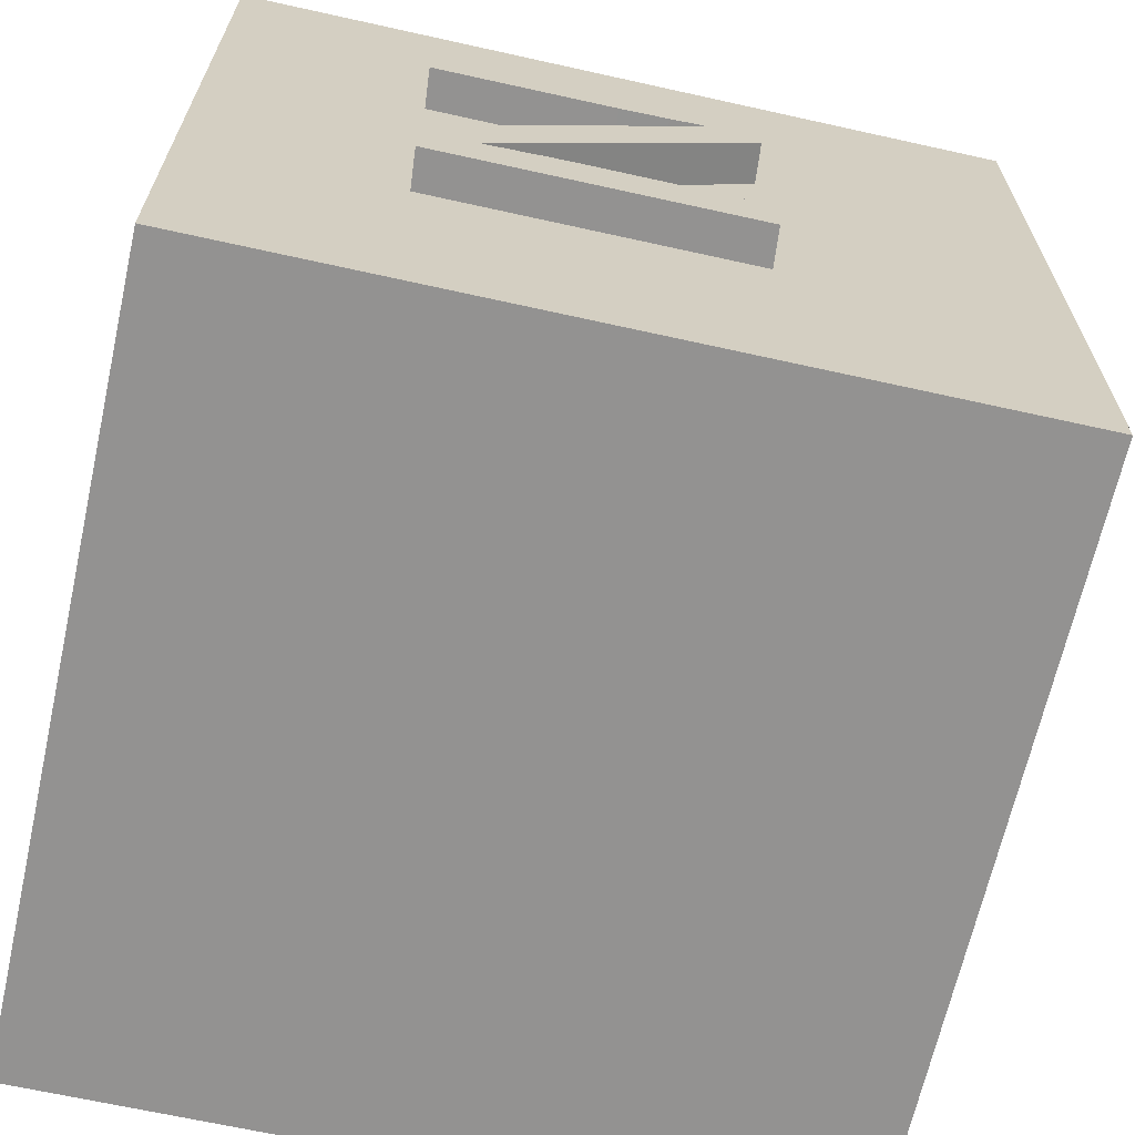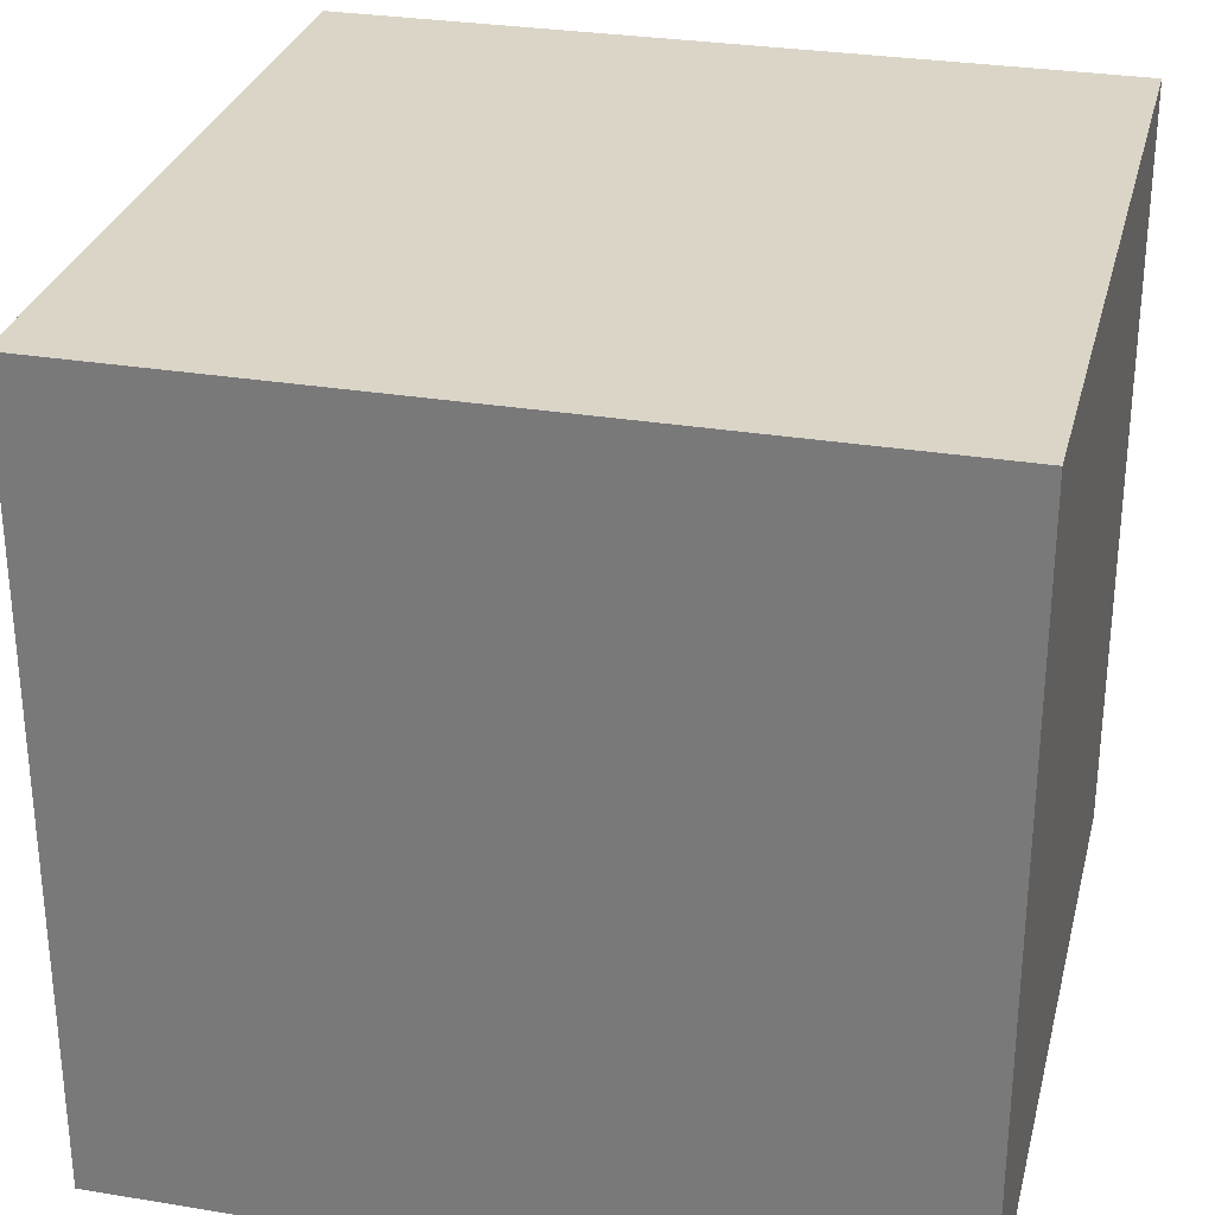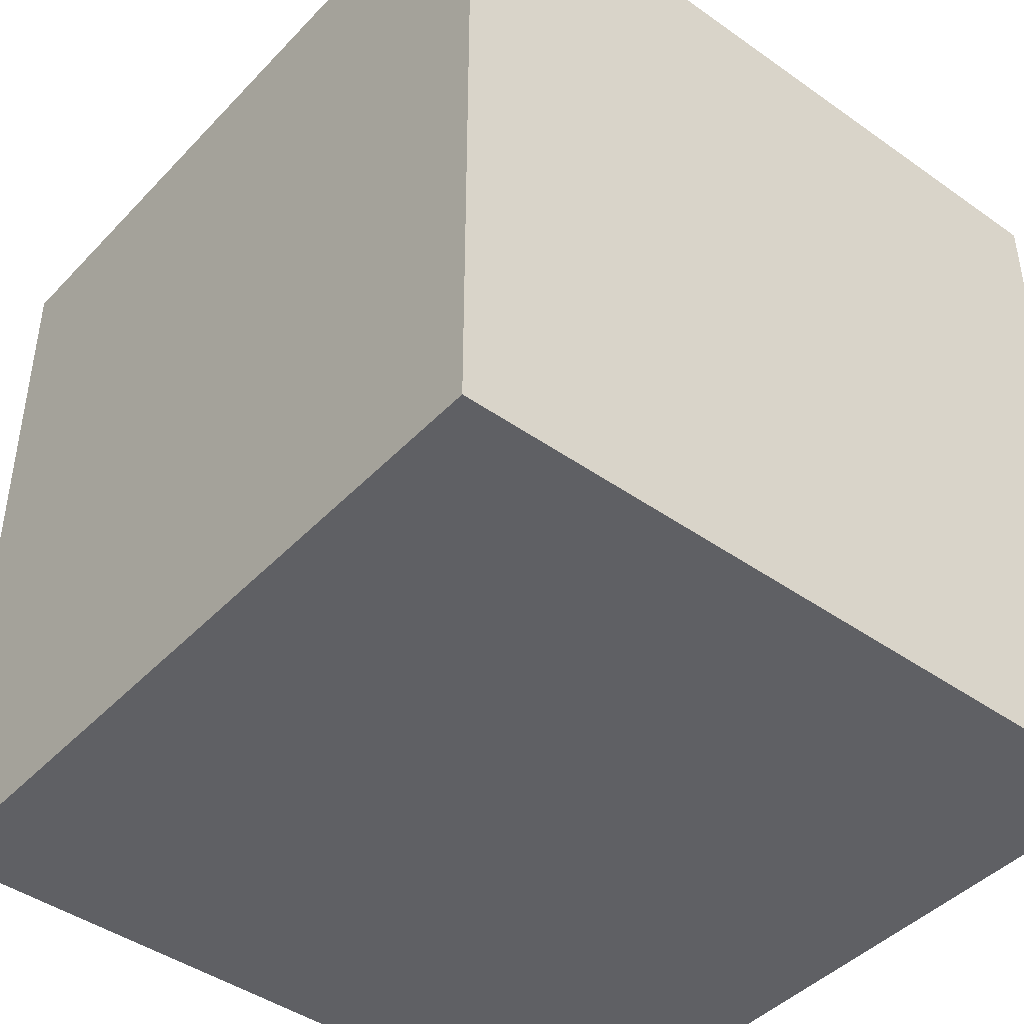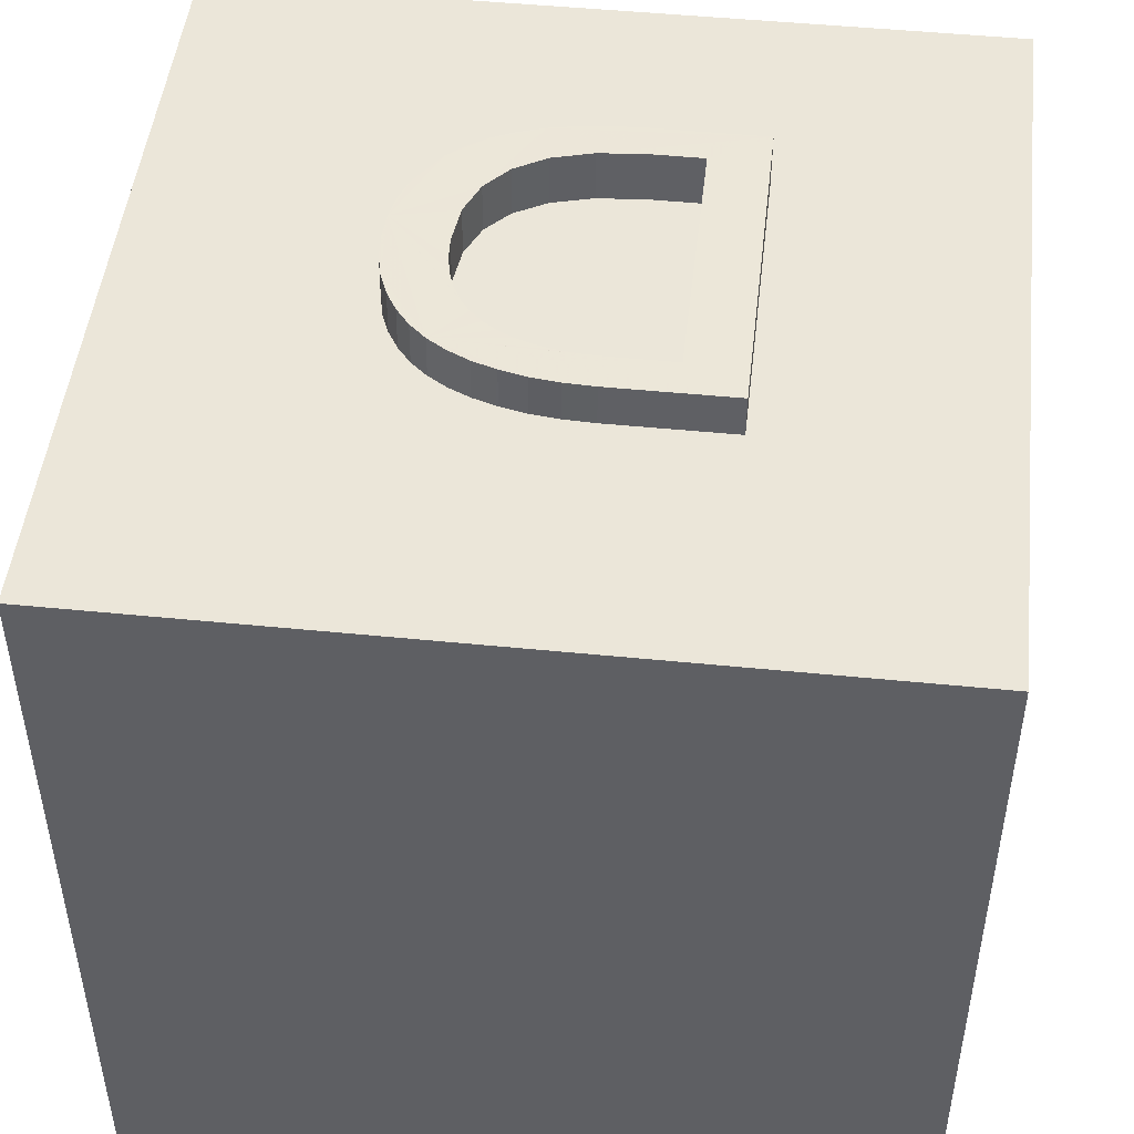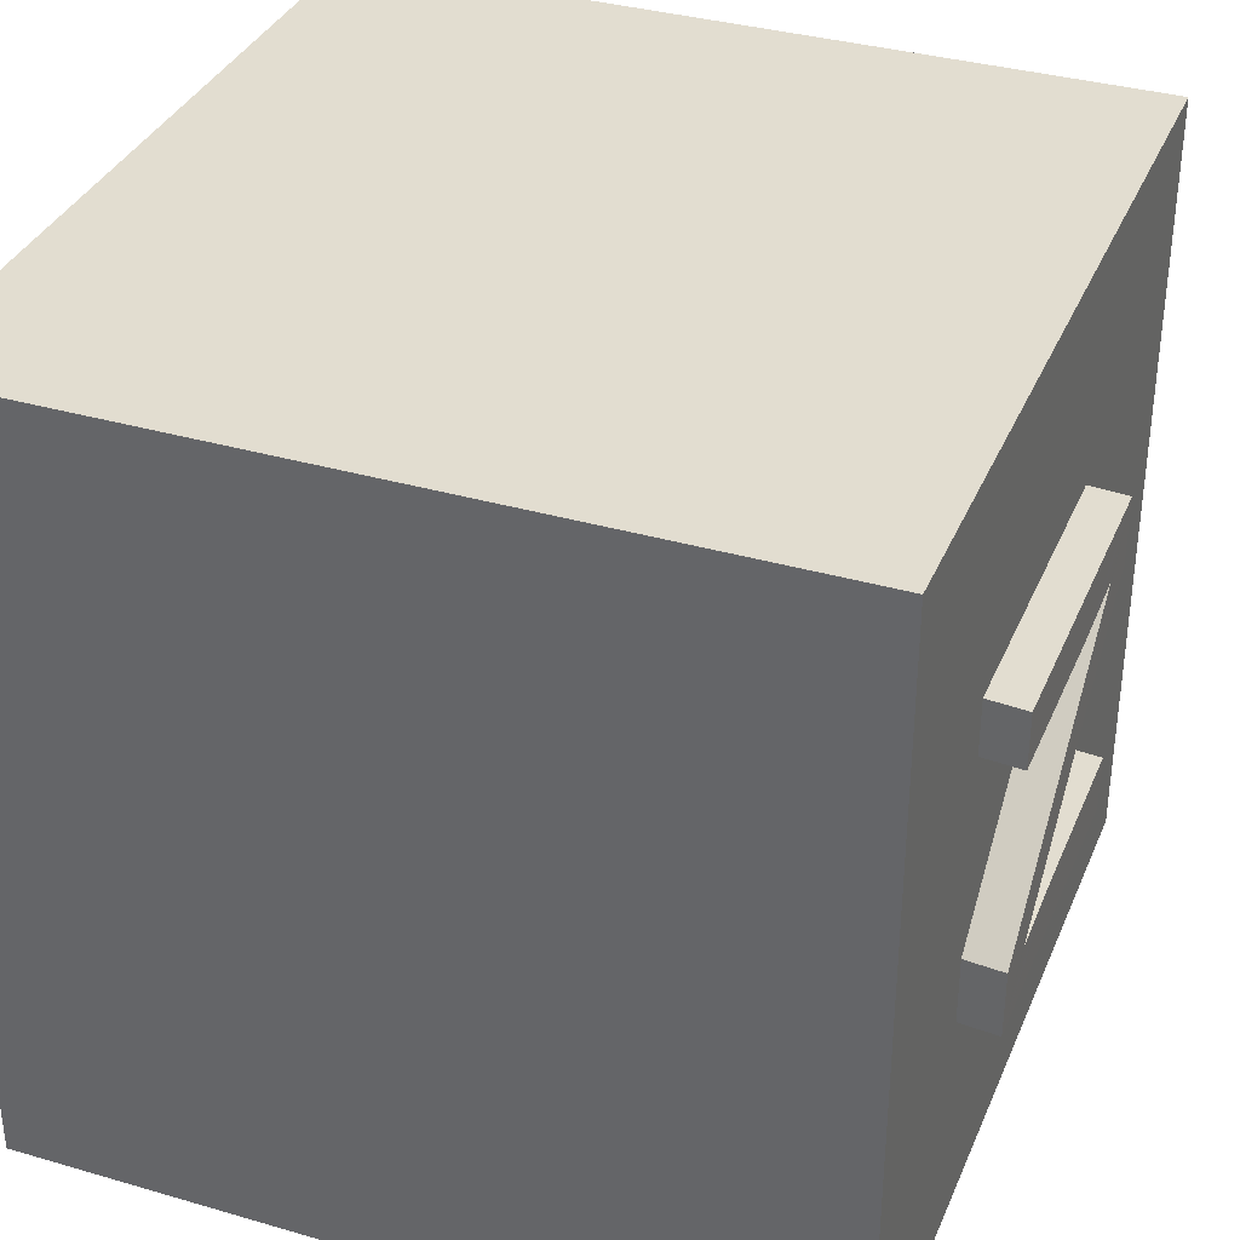
<metadata>
{"format":"obj","ext":"obj","renderer":"f3d","projection":"perspective","resolution":1024,"background":"white","views":[{"elev":-66.4,"azim":-102.6,"up":"+Y"},{"elev":29.5,"azim":103.7,"up":"+Y"},{"elev":-43.8,"azim":50.3,"up":"+Z"},{"elev":48.2,"azim":96.4,"up":"+Z"},{"elev":35.4,"azim":-159.0,"up":"+Y"}]}
</metadata>
<code>
o obj_0
v 13 		-11 		20
v 13 		-11 		0
v 13 		9 		0
v 13 		9 		20
v -7 		-5 		13.04
v -8 		-5 		12.96
v -7.993 		-5 		5
v -7 		-5 		5.089
v -7 		-3.644 		7.421
v -7 		-3.645 		7.398
v -7.998 		1.9 		10
v -8 		3.282 		12.96
v -7 		-3.639 		7.5
v -7 		3.282 		13.04
v -7.997 		1.88 		9.526
v -7 		-3.614 		7.896
v -7 		-3.622 		7.782
v -7.996 		-3.6 		8.056
v -7.994 		-3.707 		6.395
v -7.996 		-3.597 		8.174
v -0.268 		-0.666 		21.25
v 6.736 		3.175 		21.01
v -7.996 		-3.607 		7.935
v -7 		3.282 		5.089
v -7.993 		3.282 		5
v -7.996 		-3.614 		7.813
v -7.994 		-3.651 		6.395
v 6.787 		0 		20
v -7 		-3.651 		6.485
v 6.791 		0.109 		20
v 6.736 		0.109 		21.01
v 1.844 		-3.356 		21.17
v -7.996 		-3.622 		7.693
v -7.997 		1.878 		9.314
v 6.791 		3.175 		20
v 5.923 		0.1369 		20
v 5.918 		0 		20
v -7 		-3.667 		7.034
v 5.927 		0.254 		20
v -7.995 		-3.623 		7.68
v -7.995 		-3.622 		7.693
v 1.059 		-3.018 		21.2
v 5.927 		1.77 		20
v -7.995 		-3.622 		7.693
v -7 		-3.671 		6.979
v -7.996 		-3.614 		7.806
v 6.707 		-0.639 		21.01
v -7 		-3.686 		6.761
v 6.622 		-1.337 		21.01
v 0.444 		-2.454 		21.22
v -7 		-3.707 		6.485
v -7 		-3.69 		6.707
v -7.993 		-3.283 		5
v 5.686 		-1.317 		21.04
v 5.541 		-1.76 		21.05
v 5.385 		-3.985 		21.05
v 5.742 		-3.58 		21.04
v -7 		-3.283 		5.089
v -8 		1.577 		12.96
v -7 		1.577 		13.04
v 5.788 		-0.836 		21.04
v -7 		-11 		0
v -7 		-11 		20
v -7 		9 		0
v 0.168 		-3.965 		21.23
v 5.849 		-0.312 		21.04
v -7.997 		1.888 		9.756
v -7 		9 		20
v -7.999 		2.023 		11.58
v -7.998 		1.93 		10.51
v -7 		0.9178 		10.36
v -7 		1.967 		11.67
v -7.999 		1.994 		11.3
v -7 		1.915 		10.35
v -7 		1.878 		9.404
v -7 		1.93 		10.6
v -7 		1.918 		10.4
v -7 		1.88 		9.616
v -7 		1.931 		10.62
v -7 		1.888 		9.846
v -1.187 		-0.401 		21.28
v -7 		1.945 		10.84
v -7 		1.89 		9.895
v -0.966 		-1.852 		21.27
v -7 		1.9 		10.09
v -7.999 		1.967 		11.58
v -7 		1.95 		10.89
v -7 		1.968 		11.11
v -7 		1.9 		10.1
v -7 		1.994 		11.39
v -7 		1.973 		11.17
v -7 		1.903 		10.15
v -7 		1.994 		11.39
v -7 		2.023 		11.67
v -7 		2 		11.45
v -8 		-3.584 		12.96
v -7.995 		-3.625 		7.641
v -7 		-3.584 		13.04
v -7.995 		-3.629 		7.574
v -7 		-2.048 		8.496
v -7 		-3.584 		8.691
v -7 		-2.29 		8.192
v -7 		-3.586 		8.592
v -7 		-3.589 		8.487
v -7 		-3.587 		8.571
v -7 		-3.589 		8.486
v -1.104 		-1.155 		21.27
v -7 		-3.597 		8.264
v -7 		-3.595 		8.376
v -7 		-3.59 		8.465
v -7 		-3.598 		8.24
v -7 		-3.595 		8.378
v -7 		1.878 		5.089
v -7 		-2.609 		7.792
v -7 		-3.6 		8.146
v -7 		-3.601 		8.121
v -7.998 		1.915 		10.26
v -7 		-3.614 		7.902
v -7 		-3.607 		8.024
v 6.479 		-1.986 		21.02
v -0.511 		-3.051 		21.25
v -0.197 		-3.547 		21.24
v -7.998 		1.945 		10.75
v -7 		-3.63 		7.639
v -7 		-3.629 		7.664
v -7 		-3.623 		7.759
v -7 		-3.636 		7.542
v -7 		-3.638 		7.518
v -7 		-3.651 		7.303
v -0.767 		-2.487 		21.26
v 4.171 		-3.223 		21.09
v -1.117 		-0.401 		20
v -1.096 		-0.5931 		20
v 0.2356 		-3.965 		20
v -1.034 		-1.155 		20
v -0.8966 		-1.852 		20
v 0.3932 		-4.096 		20
v -0.8461 		-2.013 		20
v -0.6977 		-2.487 		20
v 2.863 		-3.469 		20
v 1.908 		-3.356 		20
v 6.287 		-2.579 		21.02
v -0.6952 		-2.492 		20
v 3.367 		-3.441 		20
v 3.823 		-3.36 		20
v -0.4422 		-3.051 		20
v -0.1288 		-3.547 		20
v 0.0669 		-1.669 		20
v -0.222 		-0.3622 		20
v 0.5102 		-2.453 		20
v -0.1996 		-0.666 		20
v 1.125 		-3.018 		20
v 0.9772 		-2.882 		20
v 0.511 		-2.454 		20
v 2.895 		-4.962 		20
v 5.125 		-2.488 		21.06
v -7.998 		1.968 		11.02
v -1.145 		3.175 		20
v -7.996 		-3.595 		8.288
v 6.535 		-1.986 		20
v 6.515 		-2.048 		20
v -7.996 		-3.589 		8.397
v 6.677 		-1.337 		20
v 6.564 		-1.855 		20
v 6.678 		-1.329 		20
v 6.695 		-1.196 		20
v 6.762 		-0.639 		20
v 6.768 		-0.4886 		20
v 5.598 		-1.76 		20
v 5.713 		-1.409 		20
v 5.741 		-1.324 		20
v 5.824 		-0.9358 		20
v 5.845 		-0.836 		20
v 5.906 		-0.312 		20
v -1.215 		3.175 		21.28
v 5.743 		-1.317 		20
v 5.443 		-3.985 		20
v 5.518 		-3.9 		20
v 5.799 		-3.58 		20
v 6.098 		-3.111 		20
v 6.343 		-2.579 		20
v 4.231 		-3.223 		20
v 4.592 		-3.028 		20
v 4.91 		-2.783 		20
v 5.125 		-2.551 		20
v 5.18 		-2.491 		20
v 5.364 		-2.221 		20
v 5.412 		-2.15 		20
v 5.183 		-2.488 		20
v 1.724 		-3.276 		20
v 6.041 		-3.111 		21.03
v 4.574 		-4.595 		20
v 4.096 		-4.786 		20
v 4.004 		-4.799 		21.1
v 5.354 		-2.15 		21.05
v 5.035 		-4.323 		20
v 5.121 		-4.251 		20
v 4.851 		-2.783 		21.07
v 4.533 		-3.028 		21.08
v 2.832 		-4.962 		21.14
v 3.443 		-4.922 		21.12
v 2.188 		-4.922 		21.16
v 5.87 		1.77 		21.04
v -7.996 		-3.586 		8.502
v -7.996 		-3.584 		8.601
v 5.87 		0.254 		21.04
v 4.064 		-4.799 		20
v 3.504 		-4.922 		20
v 0.6567 		-4.315 		20
v 1.135 		-4.595 		20
v 1.665 		-4.799 		20
v 2.252 		-4.922 		20
v -1.145 		0.41 		20
v 1.069 		-4.595 		21.2
v 0.59 		-4.315 		21.21
v -0.2887 		1.77 		20
v -0.2887 		0.555 		20
v 1.6 		-4.799 		21.18
v -7.993 		1.878 		5
v -0.357 		1.77 		21.25
v 4.976 		-4.323 		21.07
v -7.995 		-3.651 		7.213
v -7.995 		-3.644 		7.332
v -7.995 		-3.641 		7.376
v -7.995 		-3.636 		7.452
v -0.357 		0.555 		21.25
v -7.995 		-3.644 		7.332
v 4.515 		-4.595 		21.08
v -7.995 		-3.644 		7.332
v -1.215 		0.41 		21.28
v 3.305 		-3.441 		21.12
v 2.8 		-3.469 		21.14
v -0.001 		-1.669 		21.24
v -7.995 		-3.667 		6.944
v -7.995 		-3.686 		6.672
v 3.762 		-3.36 		21.11
g group_0_3888547
f 1 2 3
f 4 1 3
f 62 63 5
f 62 5 8
f 62 58 64
f 24 14 64
f 68 64 14
f 14 60 68
f 98 63 60
f 63 68 60
f 72 95 71
f 92 71 74
f 77 71 76
f 74 71 77
f 76 71 79
f 79 71 82
f 82 71 87
f 87 71 88
f 91 71 90
f 88 71 91
f 90 71 93
f 72 94 95
f 93 71 95
f 113 58 75
f 75 71 78
f 78 71 80
f 83 71 85
f 80 71 83
f 85 71 89
f 89 71 92
f 60 100 98
f 5 63 98
f 101 98 100
f 102 103 101
f 102 101 100
f 104 105 102
f 103 102 105
f 104 102 106
f 109 112 102
f 106 102 110
f 109 102 108
f 110 102 112
f 24 64 113
f 71 75 58
f 115 114 116
f 108 102 111
f 115 111 114
f 114 111 102
f 116 114 119
f 126 17 114
f 124 125 114
f 16 114 17
f 128 114 13
f 125 126 114
f 127 114 128
f 9 114 10
f 10 114 129
f 13 114 9
f 51 52 29
f 129 114 38
f 29 52 114
f 127 124 114
f 118 114 16
f 118 119 114
f 158 68 213
f 212 63 155
f 211 63 212
f 208 155 1
f 63 132 68
f 4 68 35
f 158 35 68
f 30 4 35
f 168 1 28
f 30 28 4
f 167 1 168
f 43 217 39
f 39 217 36
f 37 36 217
f 38 114 45
f 45 114 48
f 161 1 160
f 48 114 52
f 166 1 167
f 164 1 163
f 160 1 164
f 113 64 58
f 163 1 165
f 8 58 62
f 165 1 166
f 176 172 149
f 173 174 149
f 174 37 149
f 171 176 149
f 217 149 37
f 172 173 149
f 177 1 178
f 4 28 1
f 178 1 179
f 179 1 180
f 180 1 181
f 181 1 161
f 185 151 184
f 184 151 183
f 186 151 185
f 189 151 186
f 170 171 151
f 187 151 189
f 193 1 192
f 192 1 196
f 197 1 177
f 196 1 197
f 150 153 148
f 152 190 153
f 148 153 190
f 148 190 141
f 148 141 140
f 145 151 144
f 182 151 145
f 183 151 182
f 144 151 140
f 169 170 151
f 149 151 171
f 150 154 153
f 1 193 207
f 1 207 208
f 209 137 63
f 63 137 134
f 209 63 210
f 210 63 211
f 63 1 155
f 43 216 217
f 147 146 63
f 213 68 132
f 132 63 133
f 133 63 135
f 135 63 136
f 136 63 138
f 143 63 146
f 139 63 143
f 148 140 151
f 187 188 151
f 188 169 151
f 63 134 147
f 138 63 139
f 64 3 62
f 2 62 3
f 2 63 62
f 1 63 2
f 68 4 64
f 3 64 4
g group_0_16448250
f 7 8 6
f 5 6 8
f 44 46 17
f 85 11 83
f 14 24 12
f 25 12 24
f 28 30 31
f 26 159 23
f 159 20 23
f 18 23 20
f 30 35 31
f 22 31 35
f 41 33 40
f 41 44 33
f 51 29 27
f 26 33 46
f 44 46 33
f 51 27 19
f 52 51 235
f 78 67 15
f 44 40 46
f 40 97 46
f 40 44 41
f 42 153 50
f 26 46 159
f 44 159 46
f 44 41 159
f 176 54 172
f 66 206 37
f 59 60 12
f 14 12 60
f 118 16 26
f 34 75 15
f 126 125 41
f 41 44 126
f 58 8 53
f 99 7 159
f 54 170 55
f 7 53 8
f 61 172 54
f 169 188 55
f 12 70 69
f 12 69 86
f 118 26 23
f 219 113 34
f 16 17 26
f 78 15 75
f 78 80 67
f 116 119 18
f 11 85 89
f 80 83 67
f 89 92 11
f 11 92 117
f 40 33 97
f 98 96 6
f 98 6 5
f 97 99 46
f 97 159 40
f 154 50 153
f 97 40 125
f 204 96 205
f 99 97 33
f 98 101 96
f 217 226 149
f 148 151 233
f 84 138 130
f 107 84 81
f 132 133 81
f 133 135 107
f 133 107 81
f 107 135 84
f 136 84 135
f 138 139 130
f 136 138 84
f 142 49 57
f 174 173 66
f 65 121 122
f 117 70 11
f 42 50 84
f 164 49 120
f 195 156 57
f 74 77 117
f 160 164 120
f 121 65 84
f 28 31 168
f 121 84 130
f 146 121 143
f 139 143 130
f 121 146 122
f 169 55 170
f 70 15 11
f 65 122 147
f 54 176 171
f 32 190 42
f 71 53 86
f 147 134 65
f 134 137 65
f 66 37 174
f 76 70 77
f 117 77 70
f 142 120 49
f 121 130 143
f 147 122 146
f 142 161 120
f 151 149 21
f 152 153 42
f 57 156 198
f 54 55 57
f 224 229 99
f 69 70 157
f 26 46 99
f 157 73 69
f 97 99 159
f 41 40 159
f 58 53 71
f 86 69 94
f 86 94 72
f 91 73 157
f 57 55 195
f 123 157 70
f 100 60 59
f 59 27 100
f 22 35 158
f 61 57 66
f 175 22 158
f 72 71 86
f 221 197 56
f 74 117 92
f 47 31 49
f 57 206 66
f 123 70 79
f 152 42 190
f 57 61 54
f 190 32 141
f 79 82 123
f 76 79 70
f 82 87 123
f 200 201 194
f 178 179 57
f 178 57 56
f 87 88 157
f 87 157 123
f 22 220 203
f 159 162 112
f 57 179 191
f 180 191 179
f 57 198 202
f 91 90 73
f 175 220 22
f 73 90 93
f 49 164 163
f 31 22 49
f 88 91 157
f 205 96 101
f 165 49 163
f 204 162 159
f 22 203 206
f 159 7 204
f 165 166 49
f 73 95 69
f 94 69 95
f 49 166 47
f 167 47 166
f 105 104 204
f 206 57 22
f 93 95 73
f 47 168 31
f 15 67 11
f 112 109 159
f 168 47 167
f 20 159 108
f 12 15 70
f 7 96 204
f 67 83 11
f 202 42 84
f 173 172 61
f 202 84 65
f 170 54 171
f 202 200 194
f 204 205 103
f 101 103 205
f 218 211 202
f 162 204 104
f 202 212 200
f 200 155 201
f 61 66 173
f 106 110 162
f 104 106 162
f 201 208 194
f 207 193 194
f 103 105 204
f 178 56 177
f 65 215 214
f 65 214 202
f 32 42 202
f 108 111 20
f 202 214 218
f 181 161 142
f 160 120 161
f 108 159 109
f 65 137 215
f 110 112 162
f 215 209 214
f 210 214 209
f 203 43 206
f 206 43 39
f 210 218 214
f 7 6 96
f 203 216 43
f 15 12 219
f 207 194 208
f 15 219 34
f 36 37 206
f 39 36 206
f 40 41 125
f 25 219 12
f 209 215 137
f 113 219 25
f 113 25 24
f 22 57 49
f 75 34 113
f 218 210 211
f 212 202 211
f 155 200 212
f 224 225 9
f 201 155 208
f 57 221 56
f 220 216 203
f 33 26 99
f 222 223 224
f 57 202 194
f 99 225 224
f 53 7 86
f 194 221 57
f 222 227 223
f 227 229 223
f 175 226 220
f 229 224 223
f 27 59 12
f 194 228 221
f 222 224 229
f 222 229 227
f 102 100 27
f 102 27 114
f 228 193 192
f 194 193 228
f 27 29 114
f 192 196 221
f 192 221 228
f 18 20 115
f 111 115 20
f 18 115 116
f 227 222 229
f 119 118 23
f 46 26 17
f 177 56 197
f 23 18 119
f 196 197 221
f 19 99 229
f 125 124 99
f 124 127 99
f 225 99 127
f 81 175 230
f 127 128 225
f 128 13 225
f 99 97 125
f 21 233 151
f 13 9 225
f 44 17 126
f 222 227 129
f 233 50 148
f 150 148 50
f 154 150 50
f 84 175 81
f 213 230 175
f 213 175 158
f 230 213 81
f 132 81 213
f 231 232 202
f 199 202 198
f 220 226 216
f 217 216 226
f 10 129 227
f 202 199 131
f 21 149 226
f 129 38 222
f 9 10 229
f 227 229 10
f 84 50 233
f 229 224 9
f 183 182 199
f 234 235 222
f 131 236 202
f 175 21 226
f 188 187 195
f 21 84 233
f 202 236 231
f 189 186 156
f 234 222 38
f 175 84 21
f 144 140 231
f 195 187 156
f 189 156 187
f 231 236 144
f 195 55 188
f 131 199 182
f 32 202 232
f 199 198 183
f 32 232 141
f 140 141 232
f 232 231 140
f 7 99 19
f 198 156 185
f 145 144 236
f 222 19 229
f 235 19 222
f 236 131 145
f 182 145 131
f 45 234 38
f 48 235 234
f 45 48 234
f 51 19 235
f 48 52 235
f 142 57 191
f 27 86 7
f 181 142 180
f 191 180 142
f 86 27 12
f 7 19 27
f 184 183 198
f 184 198 185
f 185 156 186

</code>
